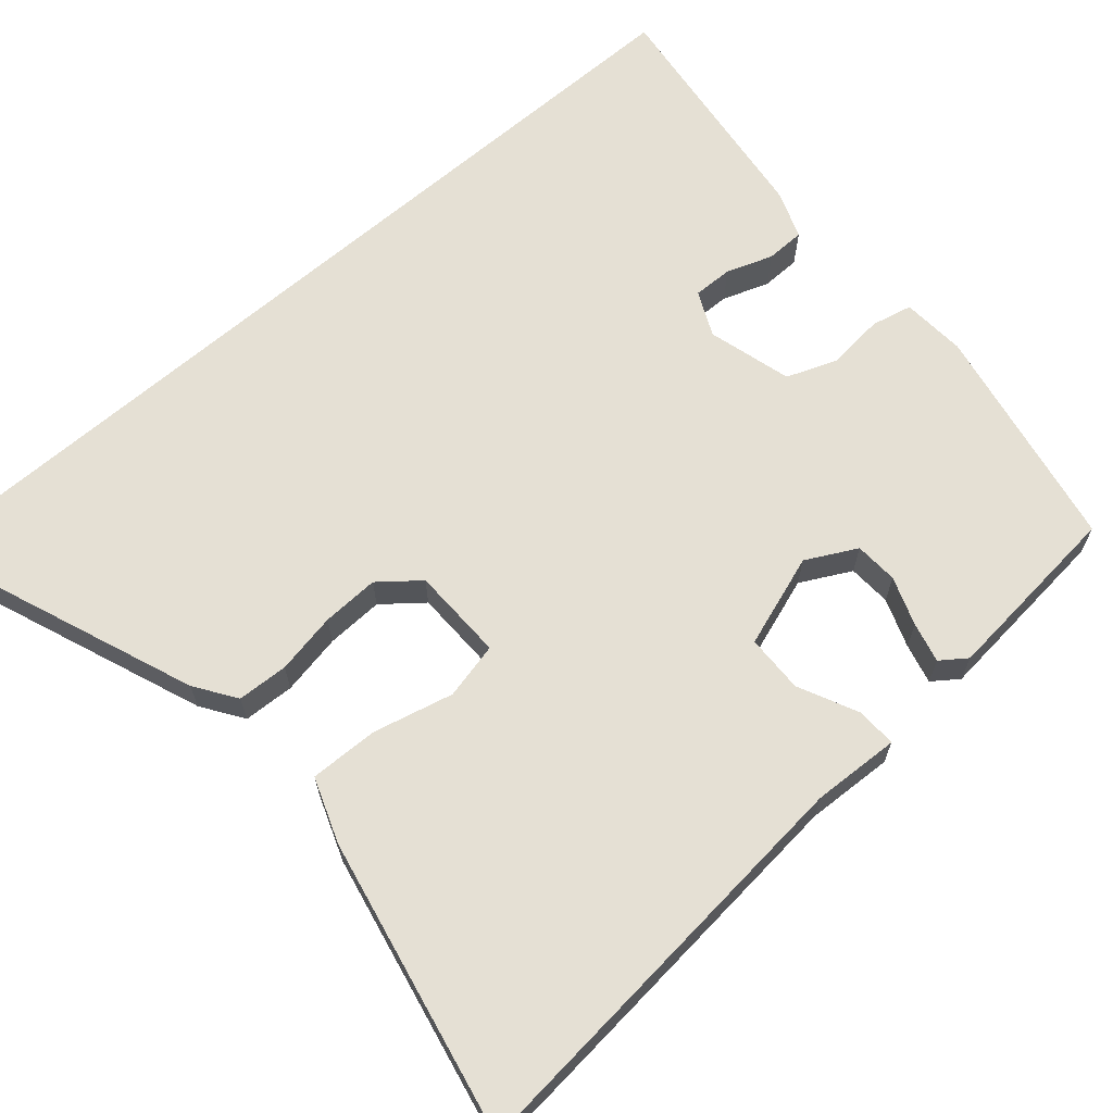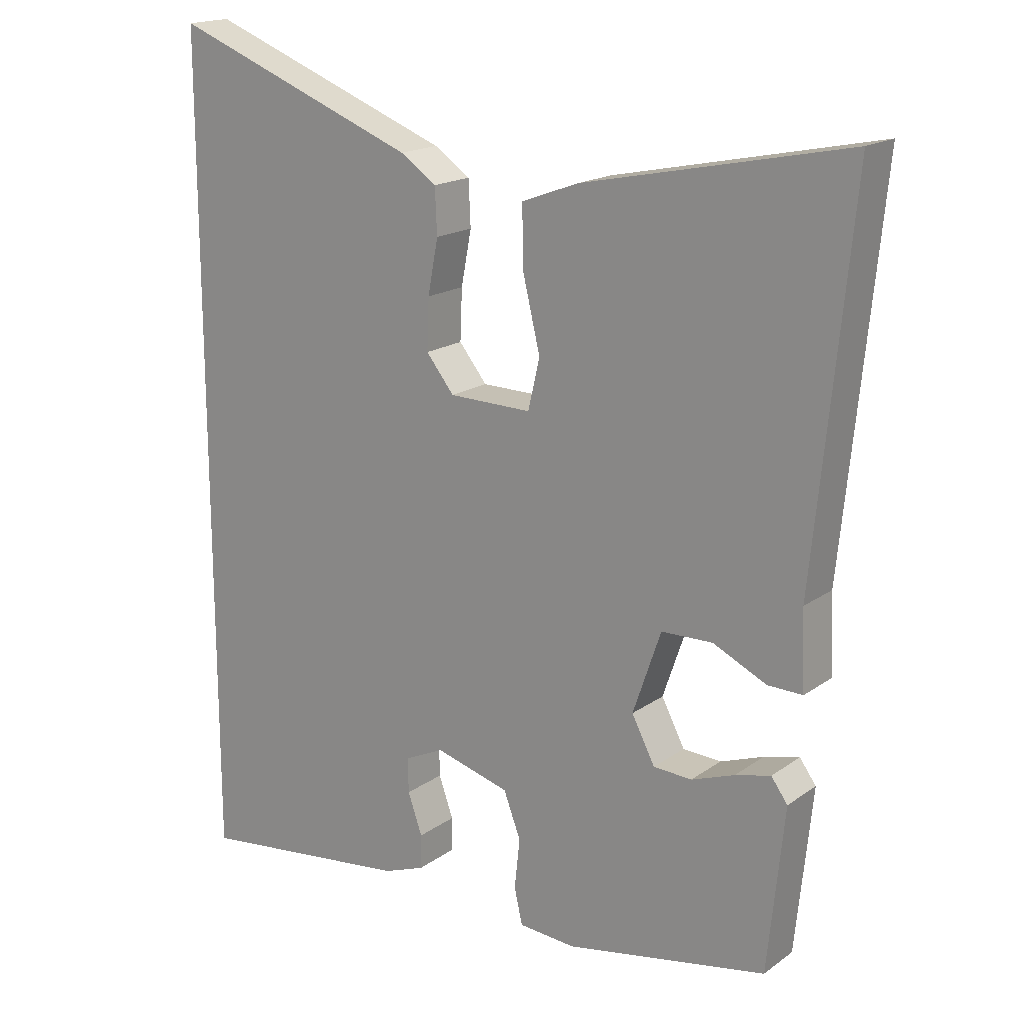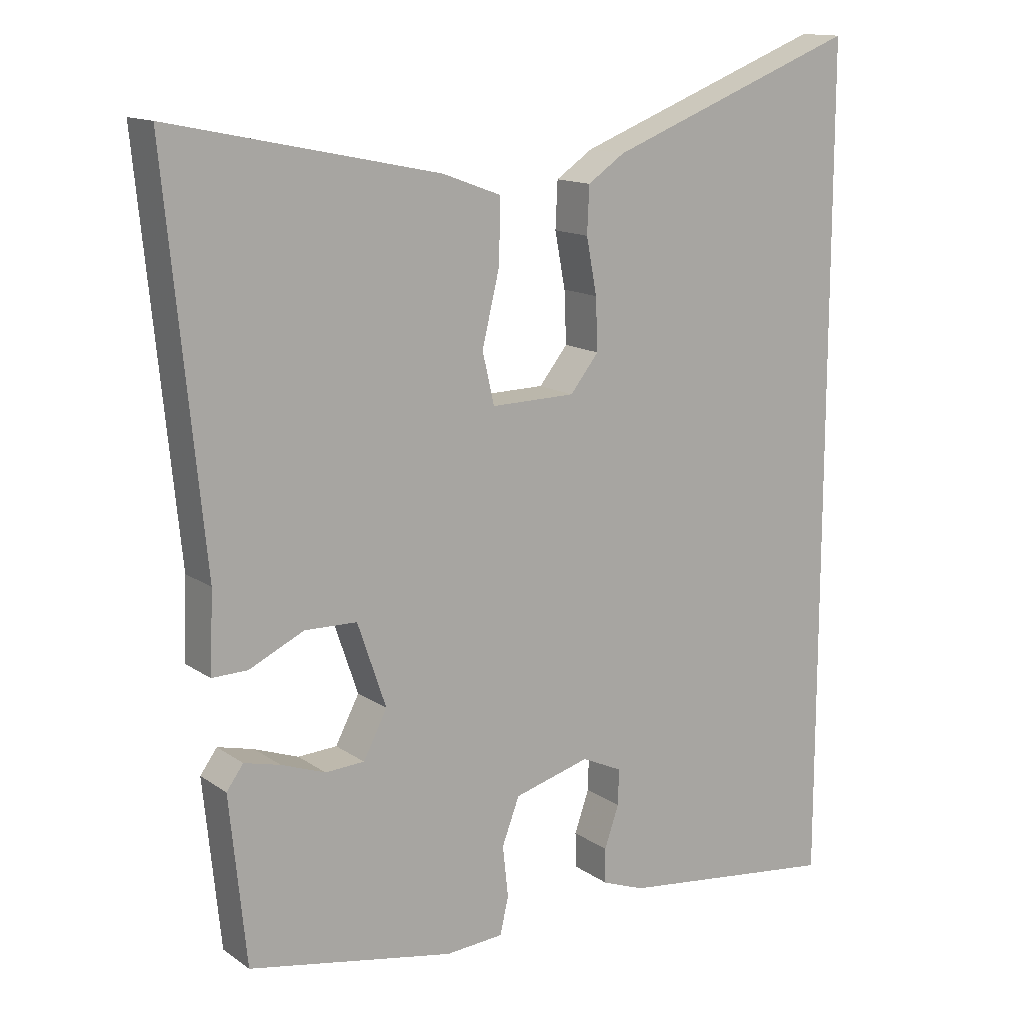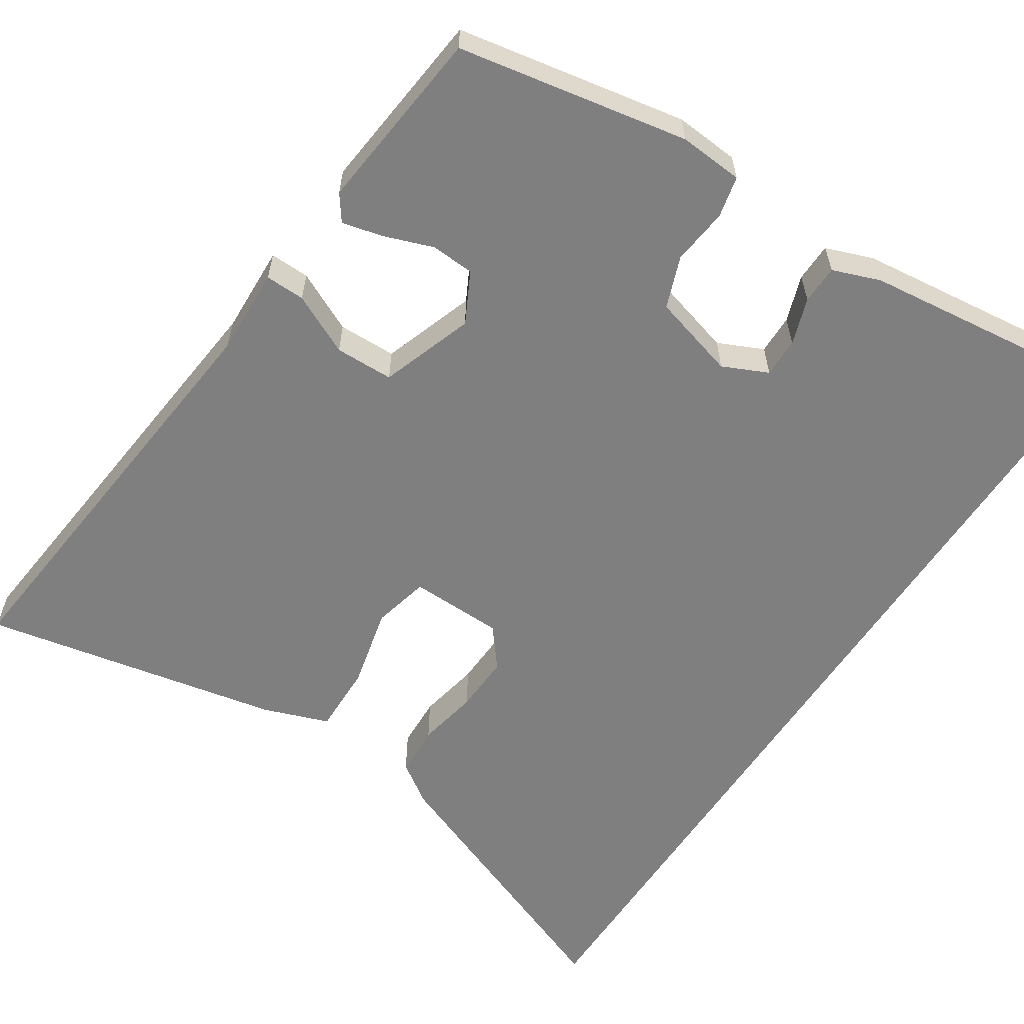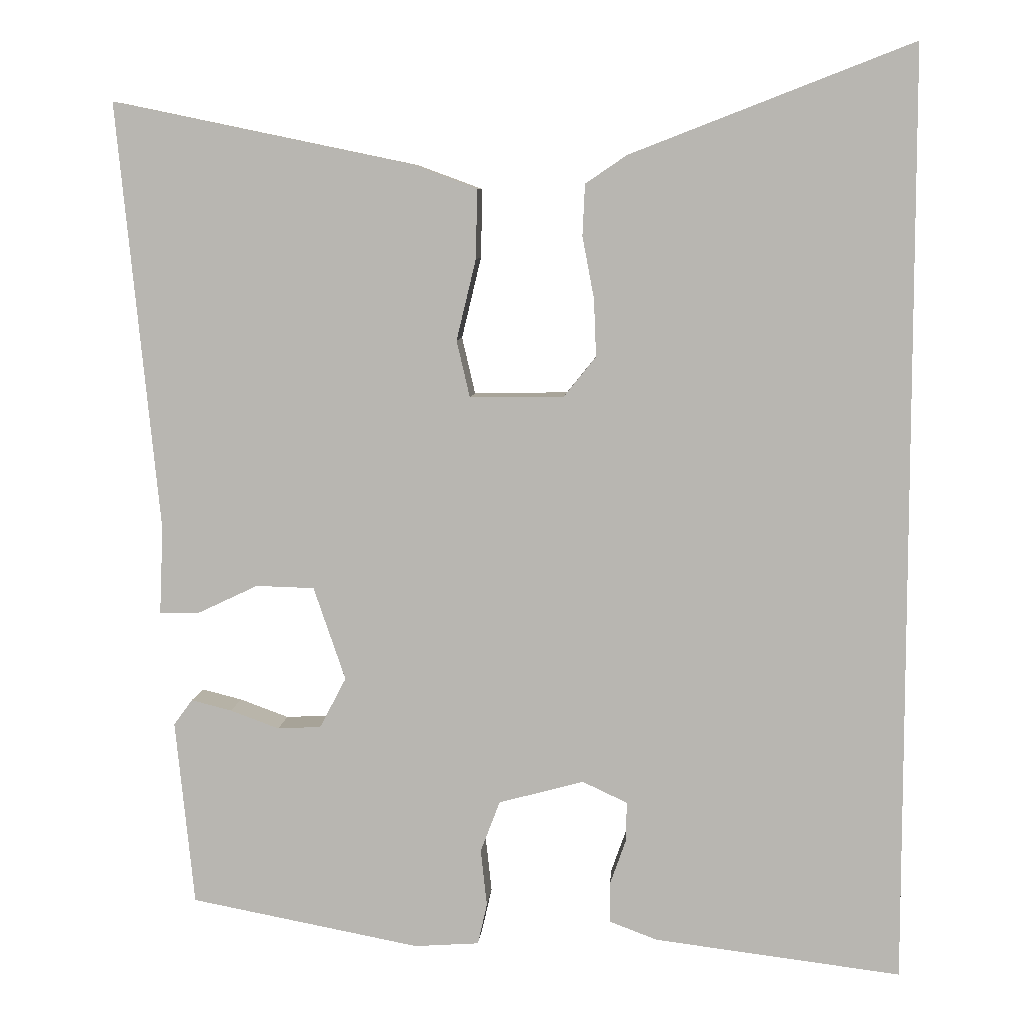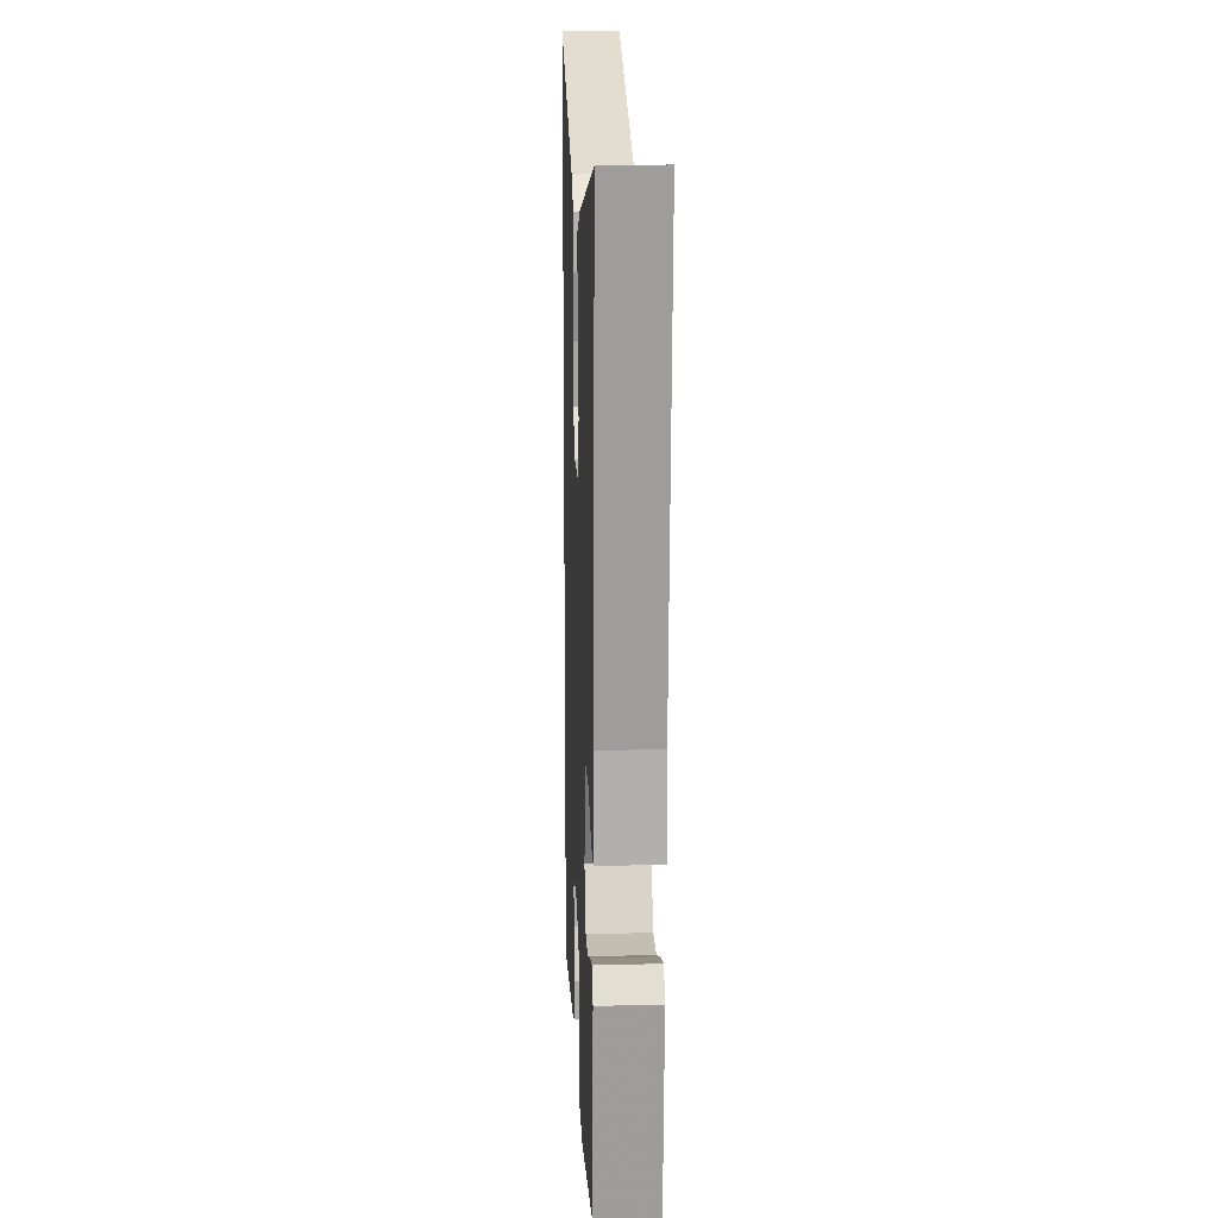
<metadata>
{"format":"obj","ext":"obj","renderer":"f3d","projection":"perspective","resolution":1024,"background":"white","views":[{"elev":65.7,"azim":49.2,"up":"+Y"},{"elev":17.7,"azim":36.5,"up":"+Z"},{"elev":13.8,"azim":145.7,"up":"+Z"},{"elev":-59.8,"azim":146.6,"up":"+Y"},{"elev":7.4,"azim":-175.4,"up":"+Z"},{"elev":14.2,"azim":87.5,"up":"+Z"}]}
</metadata>
<code>
v -0.5 0.07 0.633
v -0.138 0.07 0.493
v -0.085 0.07 0.457
v -0.082 0.07 0.391
v -0.097 0.07 0.312
v -0.1 0.07 0.238
v -0.059 0.07 0.187
v 0.062 0.07 0.185
v 0.079 0.07 0.258
v 0.054 0.07 0.362
v 0.052 0.07 0.451
v 0.136 0.07 0.482
v 0.521 0.07 0.562
v 0.467 0.07 0.011
v 0.472 0.07 -0.102
v 0.421 0.07 -0.101
v 0.343 0.07 -0.064
v 0.268 0.07 -0.066
v 0.227 0.07 -0.186
v 0.261 0.07 -0.251
v 0.317 0.07 -0.254
v 0.38 0.07 -0.231
v 0.432 0.07 -0.218
v 0.456 0.07 -0.251
v 0.432 0.07 -0.49
v 0.136 0.07 -0.546
v 0.053 0.07 -0.54
v 0.041 0.07 -0.487
v 0.049 0.07 -0.414
v 0.024 0.07 -0.348
v -0.085 0.07 -0.318
v -0.143 0.07 -0.345
v -0.142 0.07 -0.396
v -0.121 0.07 -0.456
v -0.122 0.07 -0.506
v -0.183 0.07 -0.529
v -0.5 0.07 -0.568
v -0.5 0 0.633
v -0.138 0 0.493
v -0.085 0 0.457
v -0.082 0 0.391
v -0.097 0 0.312
v -0.1 0 0.238
v -0.059 0 0.187
v 0.062 0 0.185
v 0.079 0 0.258
v 0.054 0 0.362
v 0.052 0 0.451
v 0.136 0 0.482
v 0.521 0 0.562
v 0.467 0 0.011
v 0.472 0 -0.102
v 0.421 0 -0.101
v 0.343 0 -0.064
v 0.268 0 -0.066
v 0.227 0 -0.186
v 0.261 0 -0.251
v 0.317 0 -0.254
v 0.38 0 -0.231
v 0.432 0 -0.218
v 0.456 0 -0.251
v 0.432 0 -0.49
v 0.136 0 -0.546
v 0.053 0 -0.54
v 0.041 0 -0.487
v 0.049 0 -0.414
v 0.024 0 -0.348
v -0.085 0 -0.318
v -0.143 0 -0.345
v -0.142 0 -0.396
v -0.121 0 -0.456
v -0.122 0 -0.506
v -0.183 0 -0.529
v -0.5 0 -0.568
f 33 34 35 36
f 32 33 36 37
f 26 27 28 29
f 26 29 30
f 25 26 30
f 24 25 30
f 21 22 23 24
f 21 24 30 31
f 14 15 16 17
f 14 17 18
f 13 14 18
f 12 13 18
f 9 10 11 12
f 8 9 12 18
f 7 8 18 19
f 2 3 4 5
f 2 5 6
f 32 37 1 2
f 31 32 2 6
f 20 21 31
f 19 20 31
f 6 7 19 31
f 73 72 71 70
f 74 73 70 69
f 66 65 64 63
f 67 66 63
f 67 63 62
f 67 62 61
f 61 60 59 58
f 68 67 61 58
f 54 53 52 51
f 55 54 51
f 55 51 50
f 55 50 49
f 49 48 47 46
f 55 49 46 45
f 56 55 45 44
f 42 41 40 39
f 43 42 39
f 39 38 74 69
f 43 39 69 68
f 68 58 57
f 68 57 56
f 68 56 44 43
f 1 38 39 2
f 2 39 40 3
f 3 40 41 4
f 4 41 42 5
f 5 42 43 6
f 6 43 44 7
f 7 44 45 8
f 8 45 46 9
f 9 46 47 10
f 10 47 48 11
f 11 48 49 12
f 12 49 50 13
f 13 50 51 14
f 14 51 52 15
f 15 52 53 16
f 16 53 54 17
f 17 54 55 18
f 18 55 56 19
f 19 56 57 20
f 20 57 58 21
f 21 58 59 22
f 22 59 60 23
f 23 60 61 24
f 24 61 62 25
f 25 62 63 26
f 26 63 64 27
f 27 64 65 28
f 28 65 66 29
f 29 66 67 30
f 30 67 68 31
f 31 68 69 32
f 32 69 70 33
f 33 70 71 34
f 34 71 72 35
f 35 72 73 36
f 36 73 74 37
f 37 74 38 1

</code>
